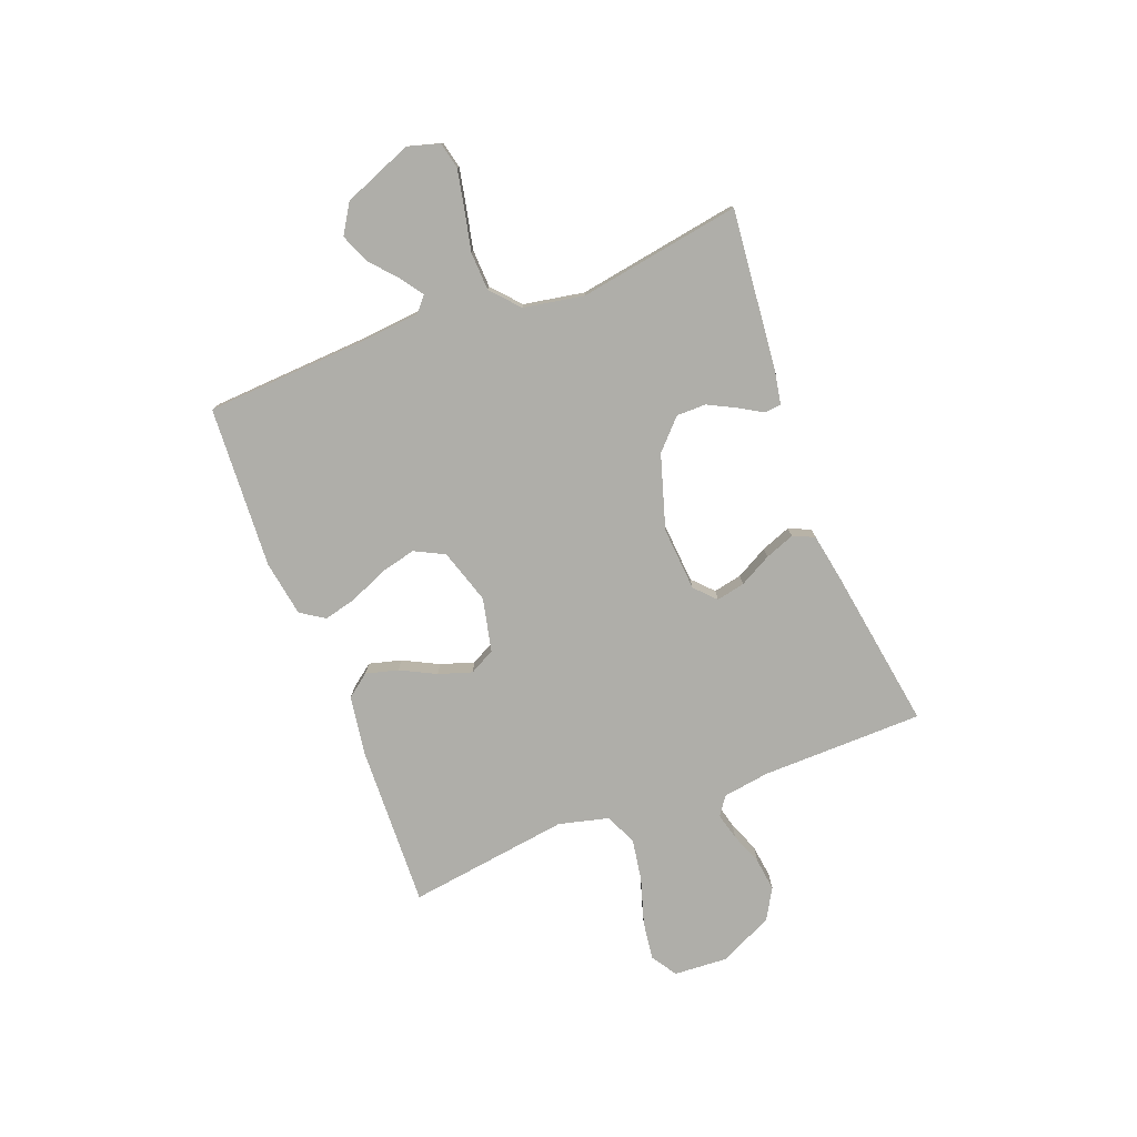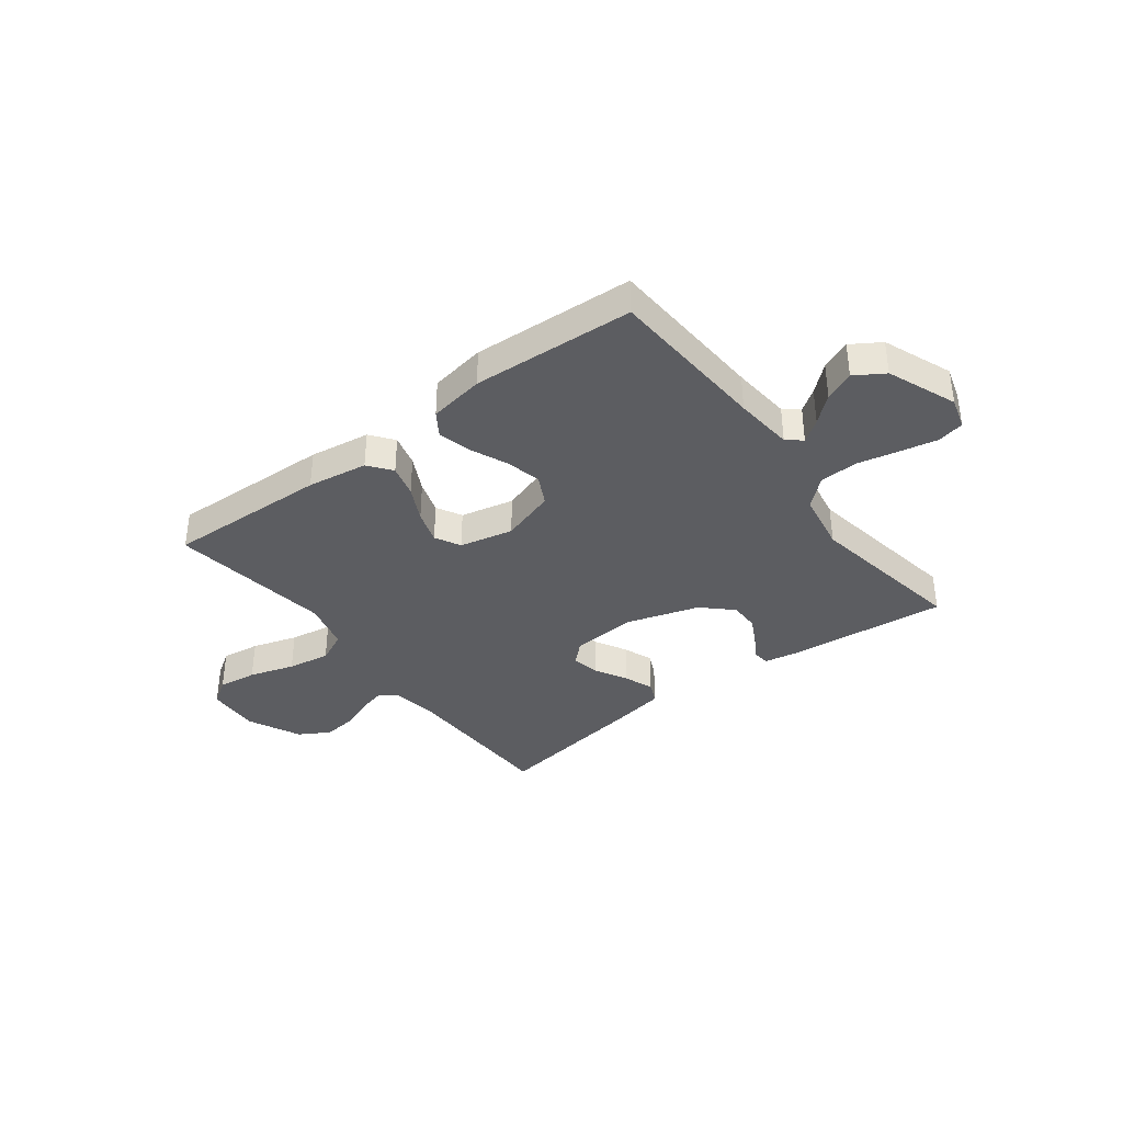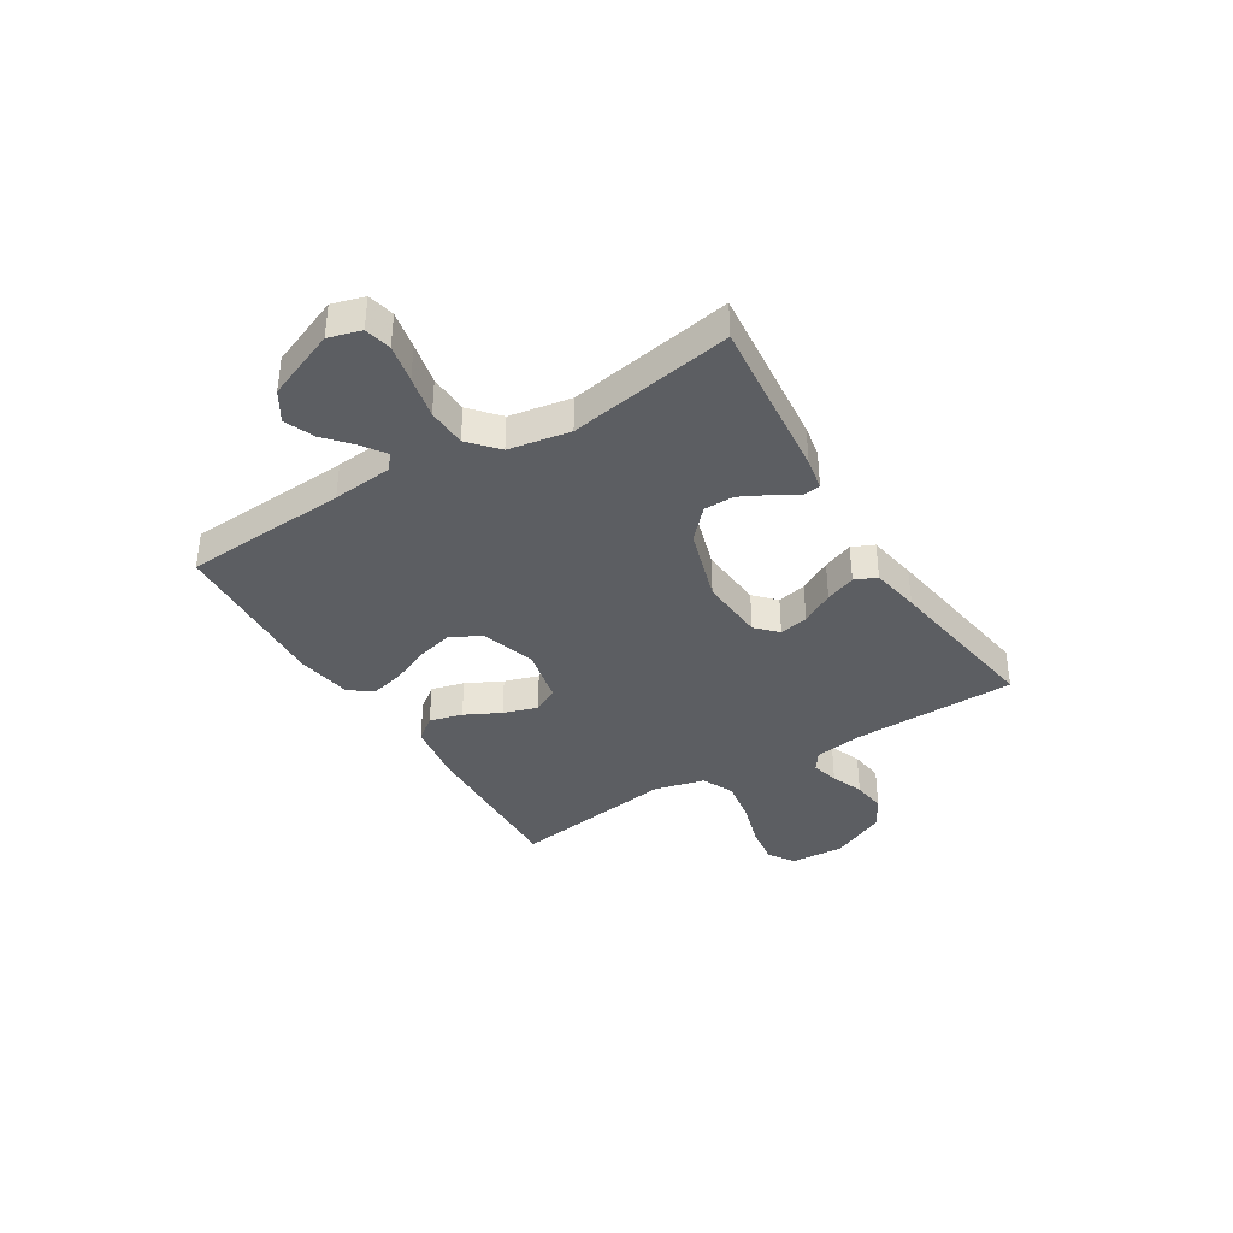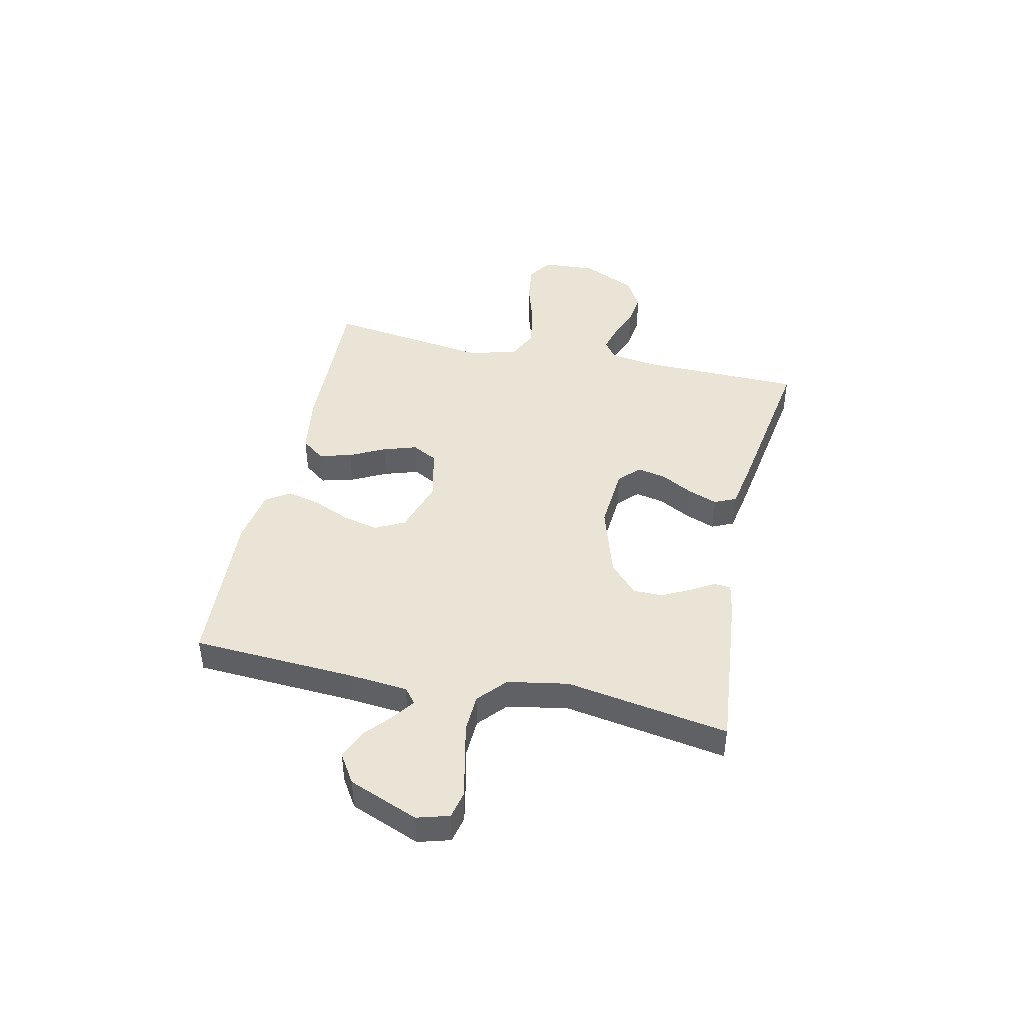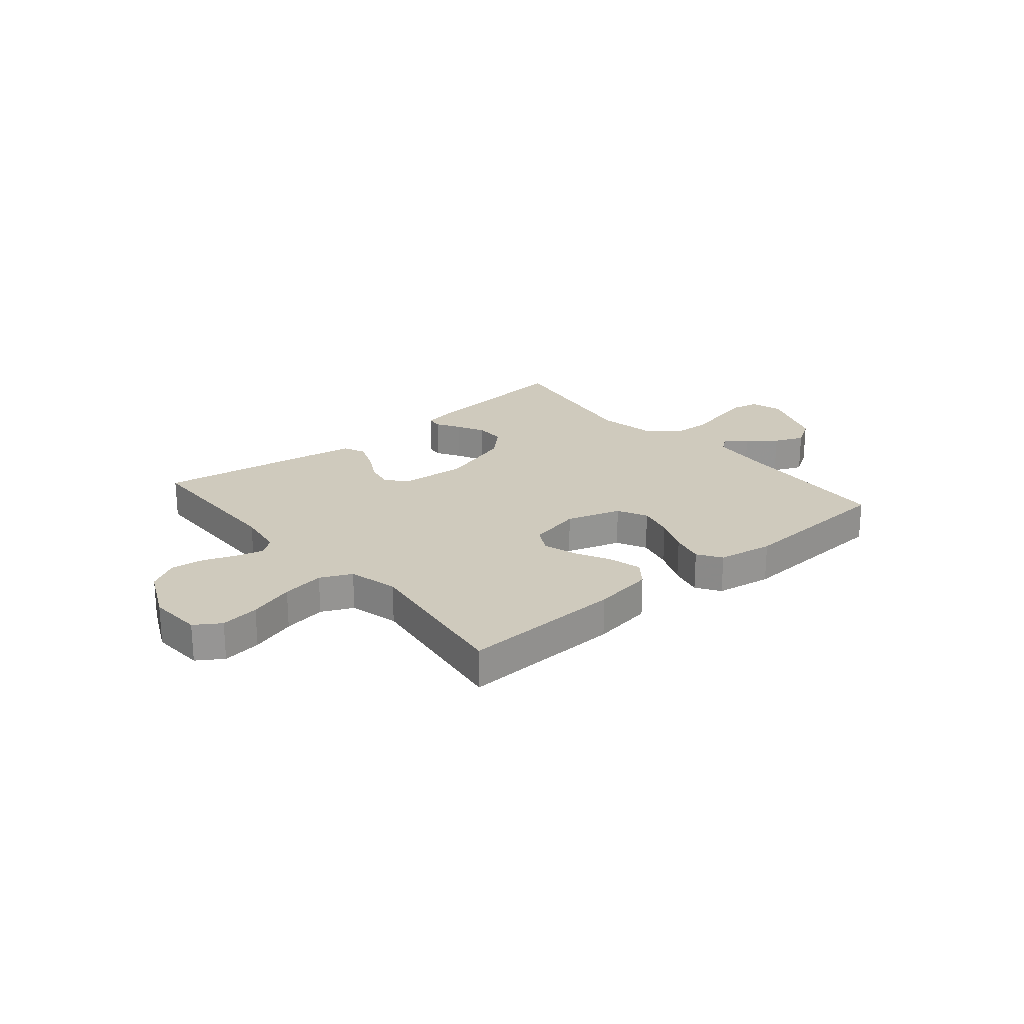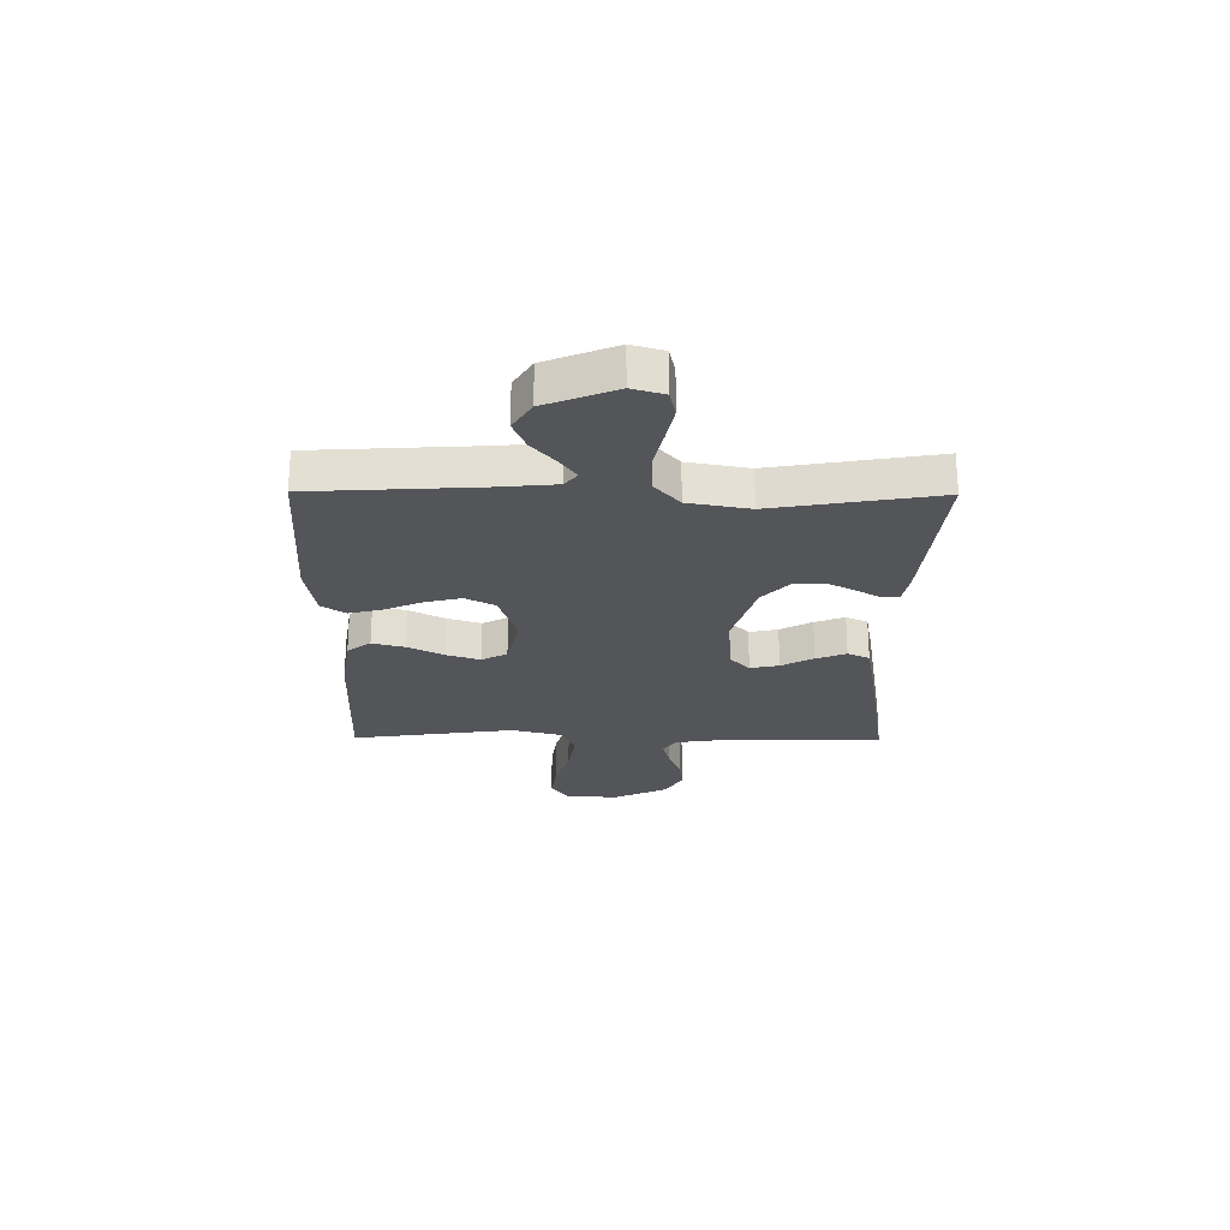
<metadata>
{"format":"obj","ext":"obj","renderer":"f3d","projection":"perspective","resolution":1024,"background":"white","views":[{"elev":-77.5,"azim":111.0,"up":"+Y"},{"elev":-37.1,"azim":37.2,"up":"+Y"},{"elev":-37.9,"azim":121.7,"up":"+Y"},{"elev":43.7,"azim":102.4,"up":"+Y"},{"elev":22.8,"azim":-40.2,"up":"+Y"},{"elev":-24.7,"azim":89.5,"up":"+Y"}]}
</metadata>
<code>
v -0.5 0.07 0.5
v -0.2 0.07 0.489
v -0.088 0.07 0.472
v -0.055 0.07 0.429
v -0.071 0.07 0.369
v -0.104 0.07 0.304
v -0.124 0.07 0.242
v -0.099 0.07 0.195
v 0 0.07 0.173
v 0.101 0.07 0.205
v 0.129 0.07 0.26
v 0.113 0.07 0.326
v 0.083 0.07 0.395
v 0.068 0.07 0.456
v 0.097 0.07 0.5
v 0.2 0.07 0.517
v 0.5 0.07 0.5
v 0.517 0.07 0.2
v 0.527 0.07 0.09
v 0.555 0.07 0.067
v 0.596 0.07 0.096
v 0.645 0.07 0.139
v 0.7 0.07 0.162
v 0.754 0.07 0.128
v 0.805 0.07 0
v 0.788 0.07 -0.059
v 0.739 0.07 -0.07
v 0.67 0.07 -0.056
v 0.593 0.07 -0.039
v 0.522 0.07 -0.042
v 0.47 0.07 -0.088
v 0.45 0.07 -0.2
v 0.5 0.07 -0.5
v 0.2 0.07 -0.47
v 0.141 0.07 -0.459
v 0.138 0.07 -0.428
v 0.164 0.07 -0.384
v 0.19 0.07 -0.333
v 0.19 0.07 -0.278
v 0.136 0.07 -0.227
v 0 0.07 -0.185
v -0.119 0.07 -0.194
v -0.157 0.07 -0.23
v -0.146 0.07 -0.283
v -0.114 0.07 -0.342
v -0.093 0.07 -0.397
v -0.111 0.07 -0.437
v -0.2 0.07 -0.453
v -0.5 0.07 -0.5
v -0.505 0.07 -0.2
v -0.518 0.07 -0.113
v -0.552 0.07 -0.089
v -0.602 0.07 -0.102
v -0.661 0.07 -0.125
v -0.723 0.07 -0.133
v -0.78 0.07 -0.1
v -0.827 0.07 0
v -0.821 0.07 0.099
v -0.774 0.07 0.13
v -0.702 0.07 0.12
v -0.618 0.07 0.094
v -0.539 0.07 0.081
v -0.481 0.07 0.108
v -0.458 0.07 0.2
v -0.5 0 0.5
v -0.2 0 0.489
v -0.088 0 0.472
v -0.055 0 0.429
v -0.071 0 0.369
v -0.104 0 0.304
v -0.124 0 0.242
v -0.099 0 0.195
v 0 0 0.173
v 0.101 0 0.205
v 0.129 0 0.26
v 0.113 0 0.326
v 0.083 0 0.395
v 0.068 0 0.456
v 0.097 0 0.5
v 0.2 0 0.517
v 0.5 0 0.5
v 0.517 0 0.2
v 0.527 0 0.09
v 0.555 0 0.067
v 0.596 0 0.096
v 0.645 0 0.139
v 0.7 0 0.162
v 0.754 0 0.128
v 0.805 0 0
v 0.788 0 -0.059
v 0.739 0 -0.07
v 0.67 0 -0.056
v 0.593 0 -0.039
v 0.522 0 -0.042
v 0.47 0 -0.088
v 0.45 0 -0.2
v 0.5 0 -0.5
v 0.2 0 -0.47
v 0.141 0 -0.459
v 0.138 0 -0.428
v 0.164 0 -0.384
v 0.19 0 -0.333
v 0.19 0 -0.278
v 0.136 0 -0.227
v 0 0 -0.185
v -0.119 0 -0.194
v -0.157 0 -0.23
v -0.146 0 -0.283
v -0.114 0 -0.342
v -0.093 0 -0.397
v -0.111 0 -0.437
v -0.2 0 -0.453
v -0.5 0 -0.5
v -0.505 0 -0.2
v -0.518 0 -0.113
v -0.552 0 -0.089
v -0.602 0 -0.102
v -0.661 0 -0.125
v -0.723 0 -0.133
v -0.78 0 -0.1
v -0.827 0 0
v -0.821 0 0.099
v -0.774 0 0.13
v -0.702 0 0.12
v -0.618 0 0.094
v -0.539 0 0.081
v -0.481 0 0.108
v -0.458 0 0.2
f 58 59 60 61
f 58 61 62
f 57 58 62
f 56 57 62
f 53 54 55 56
f 52 53 56 62
f 51 52 62 63
f 47 48 49 50
f 44 45 46 47
f 44 47 50 51
f 34 35 36 37
f 32 33 34 37
f 31 32 37 38
f 30 31 38 39
f 26 27 28 29
f 24 25 26 29
f 24 29 30
f 21 22 23 24
f 20 21 24 30
f 19 20 30 39
f 15 16 17 18
f 12 13 14 15
f 11 12 15 18
f 10 11 18 19
f 3 4 5 6
f 3 6 7
f 64 1 2 3
f 64 3 7
f 63 64 7 8
f 43 44 51 63
f 42 43 63 8
f 41 42 8 9
f 40 41 9 10
f 10 19 39 40
f 125 124 123 122
f 126 125 122
f 126 122 121
f 126 121 120
f 120 119 118 117
f 126 120 117 116
f 127 126 116 115
f 114 113 112 111
f 111 110 109 108
f 115 114 111 108
f 101 100 99 98
f 101 98 97 96
f 102 101 96 95
f 103 102 95 94
f 93 92 91 90
f 93 90 89 88
f 94 93 88
f 88 87 86 85
f 94 88 85 84
f 103 94 84 83
f 82 81 80 79
f 79 78 77 76
f 82 79 76 75
f 83 82 75 74
f 70 69 68 67
f 71 70 67
f 67 66 65 128
f 71 67 128
f 72 71 128 127
f 127 115 108 107
f 72 127 107 106
f 73 72 106 105
f 74 73 105 104
f 104 103 83 74
f 1 65 66 2
f 2 66 67 3
f 3 67 68 4
f 4 68 69 5
f 5 69 70 6
f 6 70 71 7
f 7 71 72 8
f 8 72 73 9
f 9 73 74 10
f 10 74 75 11
f 11 75 76 12
f 12 76 77 13
f 13 77 78 14
f 14 78 79 15
f 15 79 80 16
f 16 80 81 17
f 17 81 82 18
f 18 82 83 19
f 19 83 84 20
f 20 84 85 21
f 21 85 86 22
f 22 86 87 23
f 23 87 88 24
f 24 88 89 25
f 25 89 90 26
f 26 90 91 27
f 27 91 92 28
f 28 92 93 29
f 29 93 94 30
f 30 94 95 31
f 31 95 96 32
f 32 96 97 33
f 33 97 98 34
f 34 98 99 35
f 35 99 100 36
f 36 100 101 37
f 37 101 102 38
f 38 102 103 39
f 39 103 104 40
f 40 104 105 41
f 41 105 106 42
f 42 106 107 43
f 43 107 108 44
f 44 108 109 45
f 45 109 110 46
f 46 110 111 47
f 47 111 112 48
f 48 112 113 49
f 49 113 114 50
f 50 114 115 51
f 51 115 116 52
f 52 116 117 53
f 53 117 118 54
f 54 118 119 55
f 55 119 120 56
f 56 120 121 57
f 57 121 122 58
f 58 122 123 59
f 59 123 124 60
f 60 124 125 61
f 61 125 126 62
f 62 126 127 63
f 63 127 128 64
f 64 128 65 1

</code>
